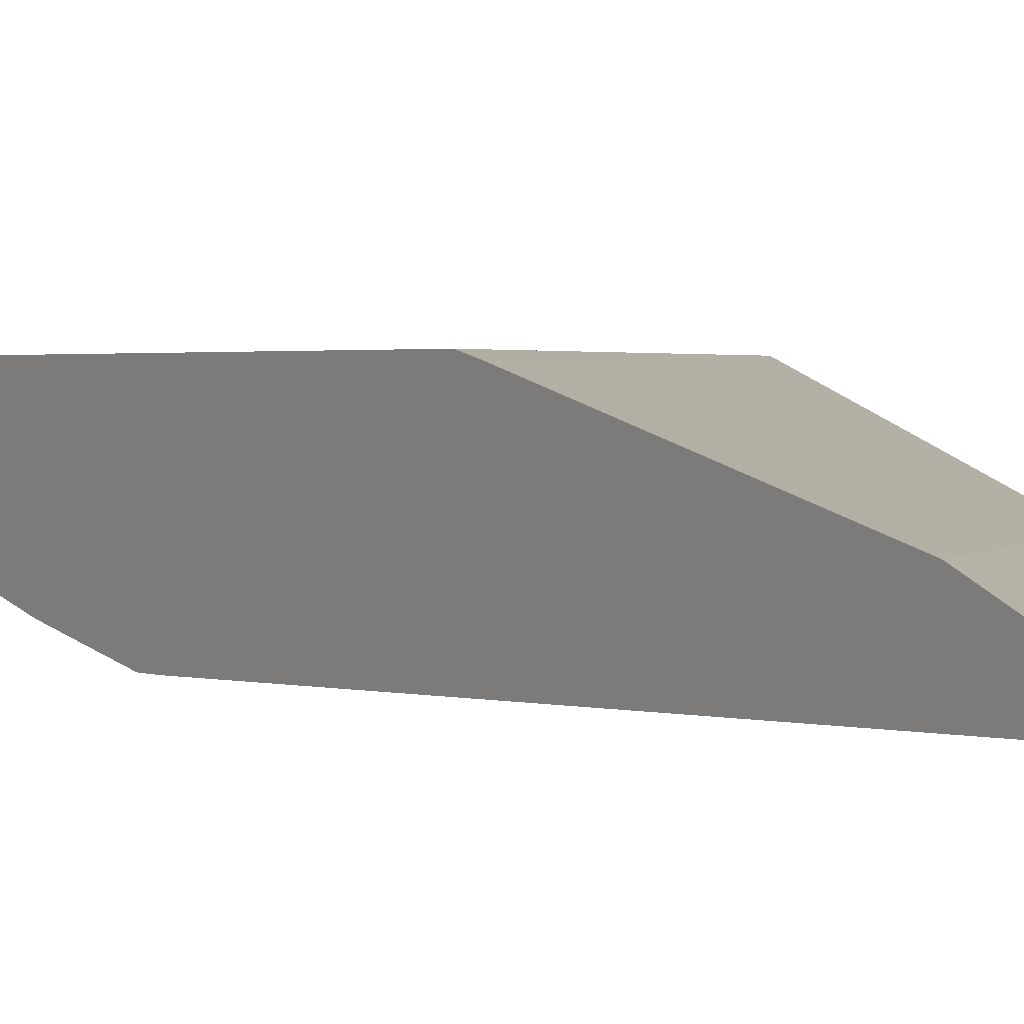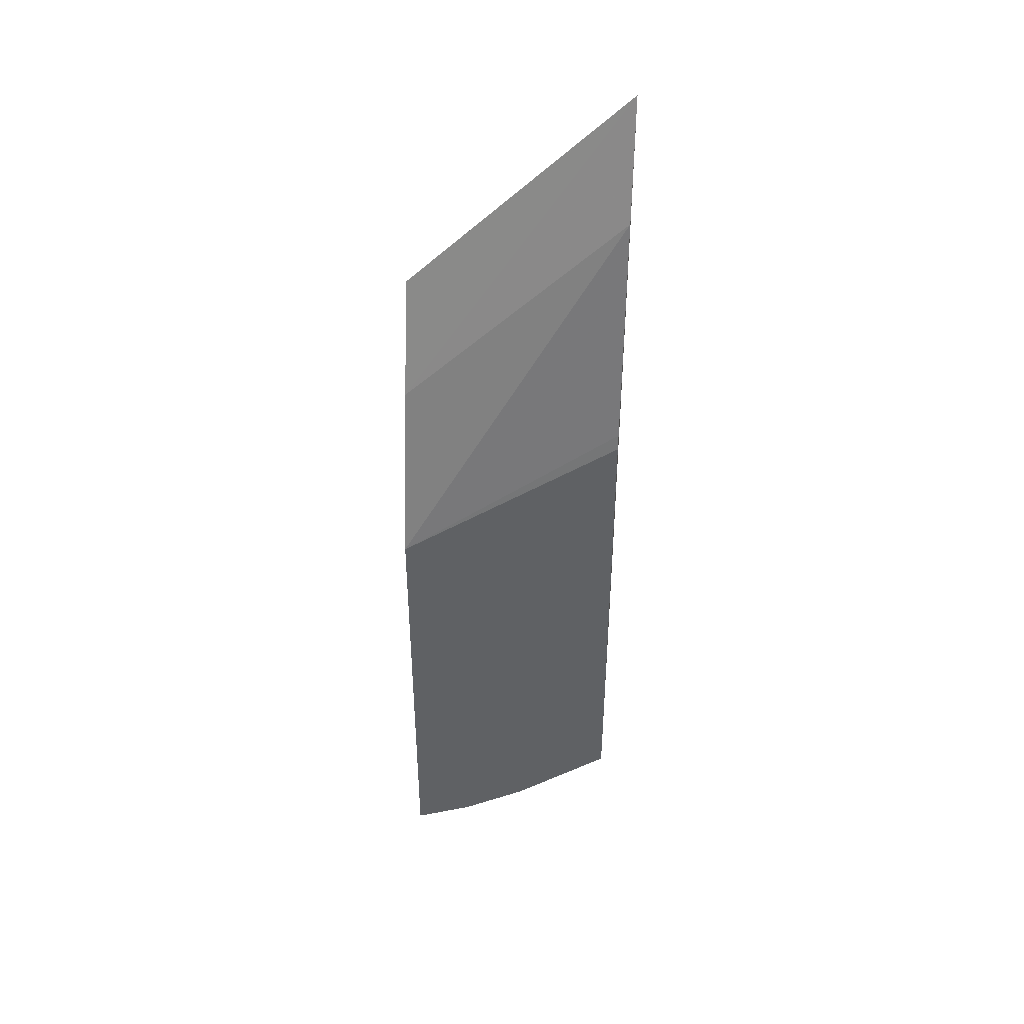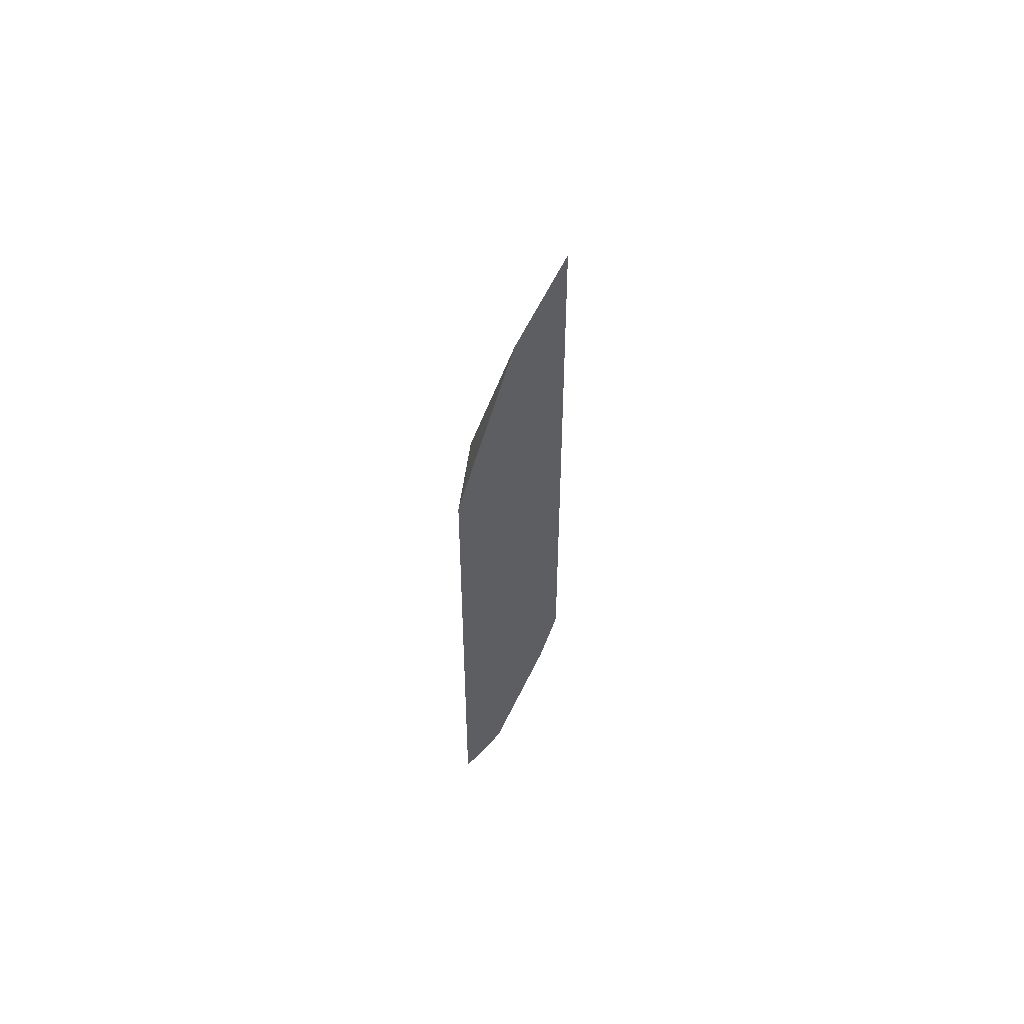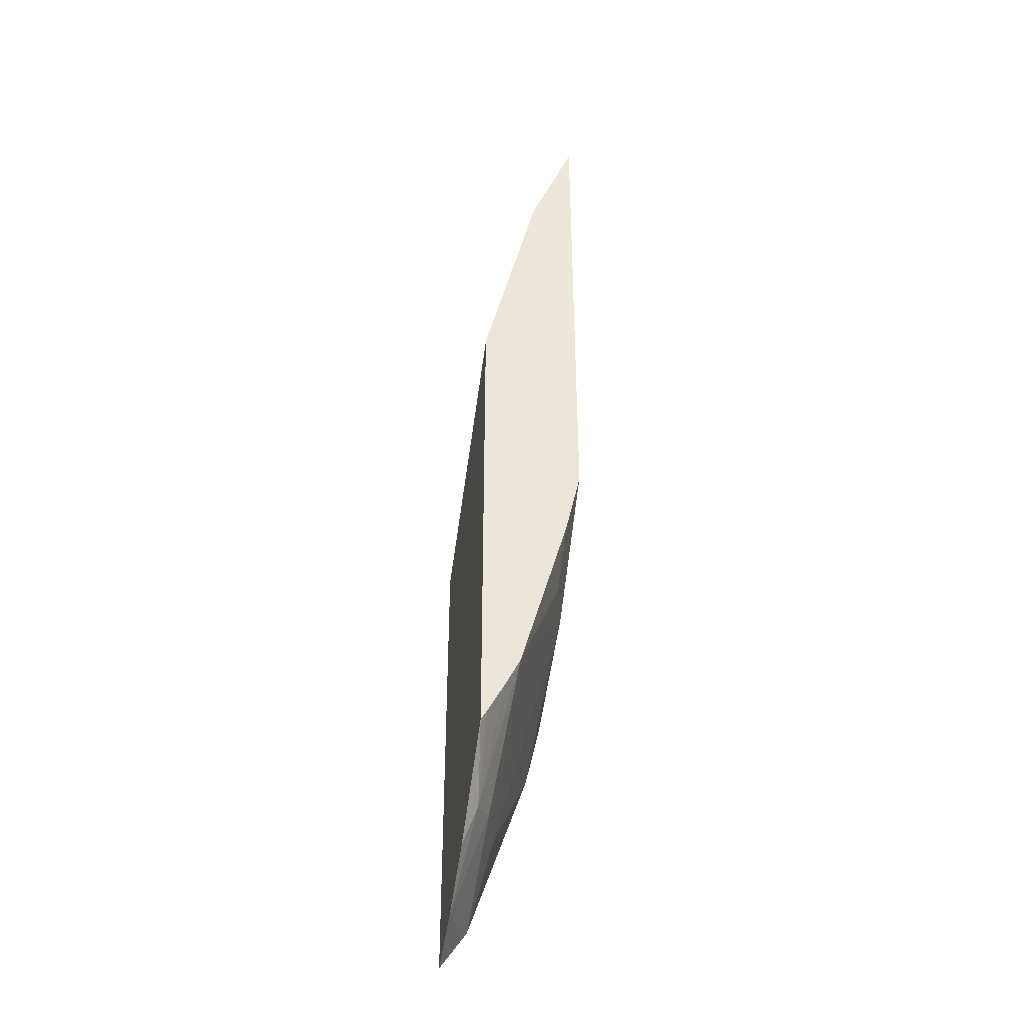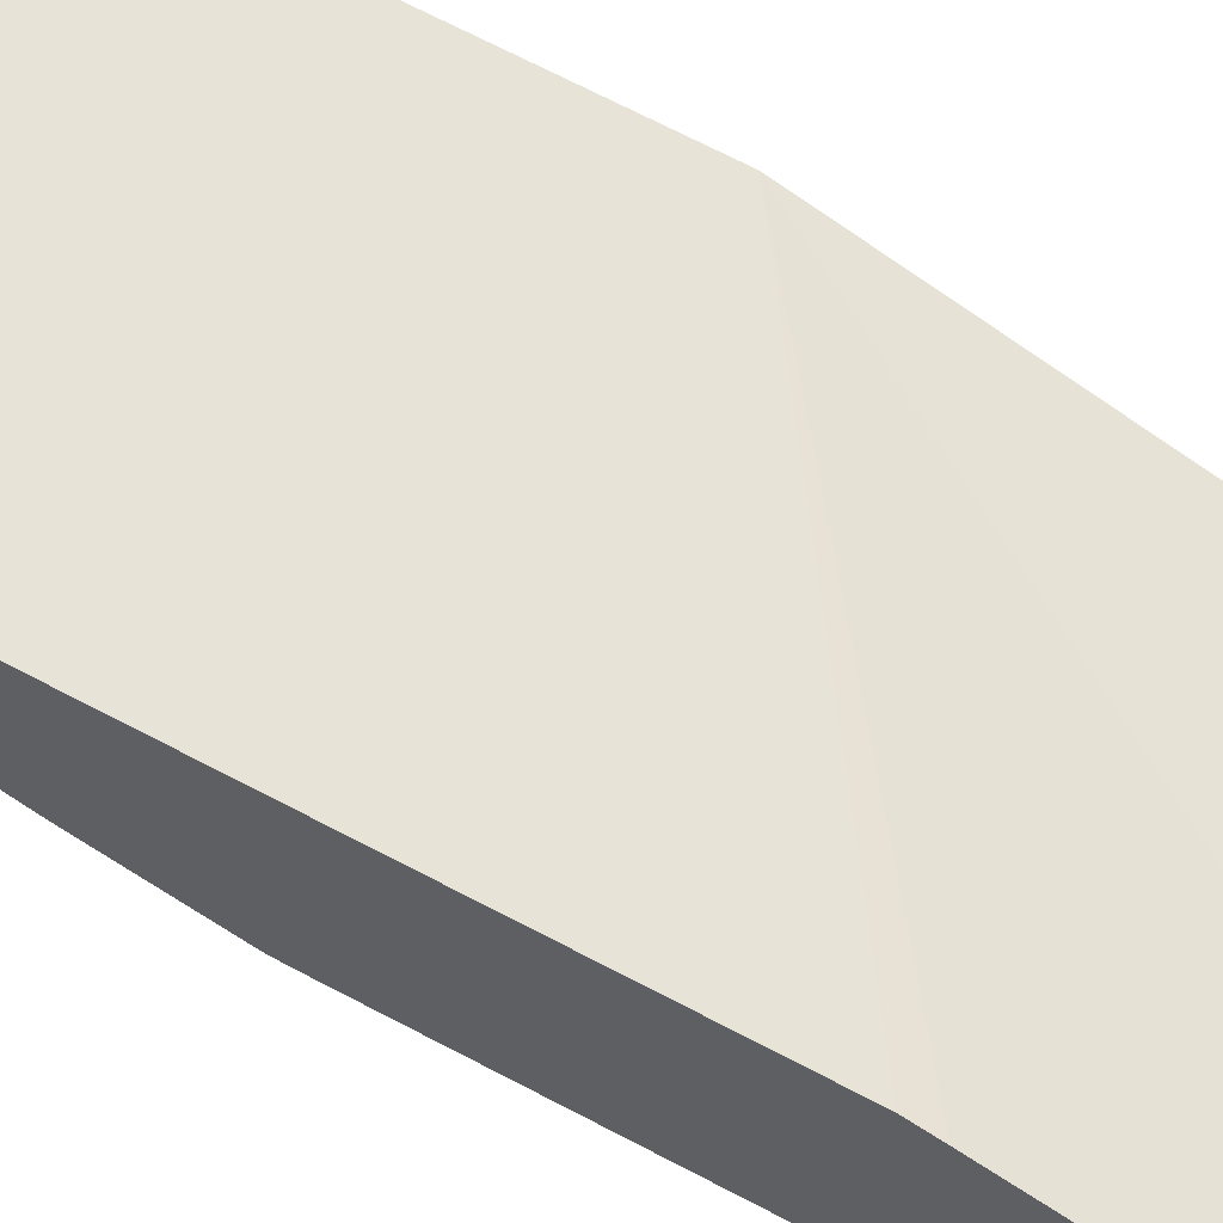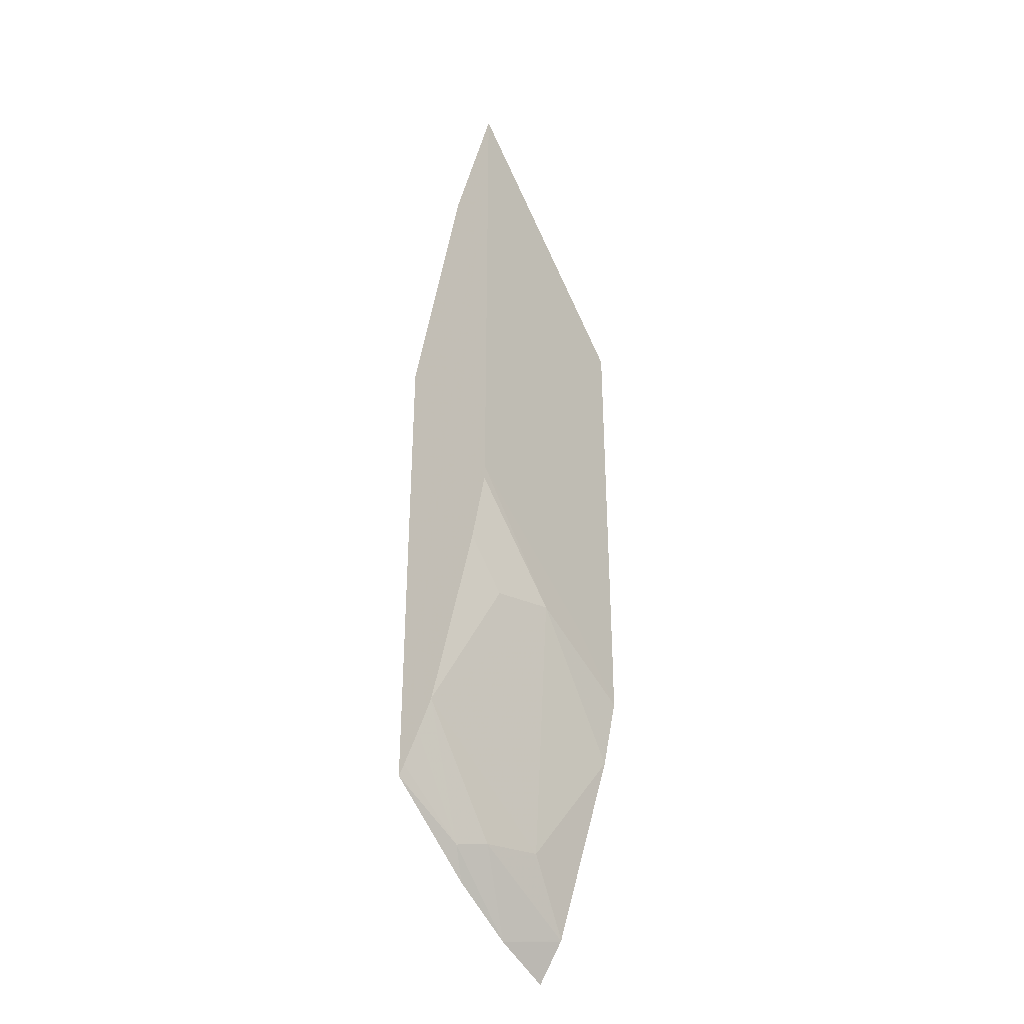
<metadata>
{"format":"obj","ext":"obj","renderer":"f3d","projection":"perspective","resolution":1024,"background":"white","views":[{"elev":1.0,"azim":-32.7,"up":"+Y"},{"elev":43.3,"azim":-175.2,"up":"+Z"},{"elev":51.6,"azim":-88.4,"up":"+Z"},{"elev":-40.7,"azim":-100.6,"up":"+Z"},{"elev":62.1,"azim":-60.9,"up":"+Y"},{"elev":-35.9,"azim":-52.7,"up":"+Z"}]}
</metadata>
<code>
v -0.4972 -0.2512 -0.4646
v -0.4807 -0.2512 -0.4811
v -0.4179 -0.2352 -0.5837
v -0.4972 -0.2354 -0.5044
v -0.4972 -0.2512 -0.648
v -0.4602 -0.2512 -0.5016
v -0.4179 -0.2157 -0.6443
v -0.4184 -0.2512 -0.5435
v -0.4179 -0.2512 -0.5439
v -0.4972 -0.2169 -0.582
v -0.4972 -0.251 -0.6534
v -0.4602 -0.251 -0.6904
v -0.4393 -0.2512 -0.6899
v -0.4972 -0.2157 -0.5874
v -0.4179 -0.2157 -0.8116
v -0.4179 -0.2512 -0.6904
v -0.4972 -0.2458 -0.6769
v -0.4812 -0.2458 -0.693
v -0.4972 -0.2289 -0.7376
v -0.4393 -0.2301 -0.774
v -0.4179 -0.2459 -0.7348
v -0.4179 -0.251 -0.7118
v -0.4972 -0.2157 -0.7629
v -0.4179 -0.2247 -0.7982
v -0.4393 -0.2157 -0.8029
v -0.4972 -0.2236 -0.7484
v -0.4707 -0.2197 -0.7793
v -0.4602 -0.2249 -0.7766
v -0.4184 -0.2249 -0.7976
v -0.4179 -0.225 -0.7975
v -0.4627 -0.2157 -0.7893
v -0.4972 -0.216 -0.7623
v -0.4179 -0.2249 -0.7978
v -0.4972 -0.2178 -0.7593
f 15 24 25
f 13 22 16
f 12 22 13
f 12 21 22
f 12 20 21
f 12 19 20
f 7 23 14
f 11 17 12
f 7 31 23
f 7 25 31
f 17 19 18
f 7 15 25
f 12 18 19
f 19 26 27
f 25 29 28
f 19 28 20
f 20 28 29
f 20 29 30
f 20 30 21
f 23 31 27
f 23 27 32
f 24 33 29
f 24 29 25
f 25 28 27
f 25 27 31
f 26 34 27
f 27 34 32
f 29 33 30
f 7 14 10
f 19 27 28
f 5 12 13
f 12 17 18
f 4 7 10
f 5 11 12
f 1 2 3
f 1 3 4
f 1 10 14
f 1 14 23
f 1 23 32
f 1 32 34
f 1 34 26
f 1 26 19
f 1 19 17
f 1 17 11
f 1 11 5
f 1 5 13
f 1 13 16
f 1 16 9
f 1 4 10
f 1 8 6
f 1 9 8
f 3 24 15
f 3 30 33
f 3 21 30
f 3 22 21
f 3 16 22
f 3 33 24
f 3 15 7
f 3 8 9
f 3 6 8
f 3 7 4
f 2 6 3
f 3 9 16
f 1 6 2

</code>
